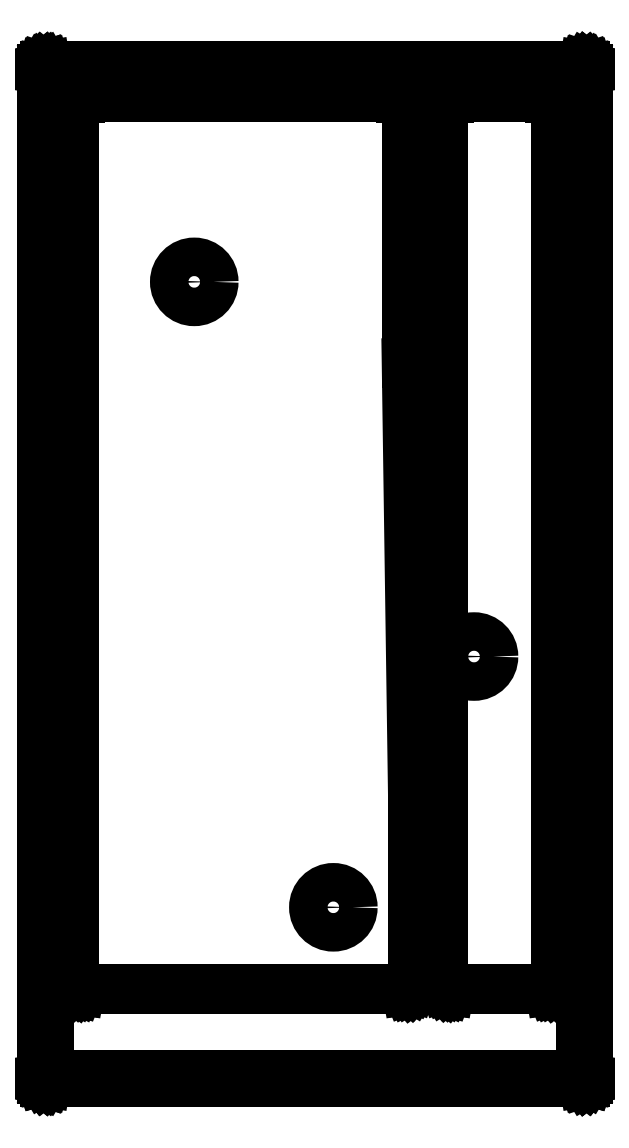
<metadata>
{"format":"dxf","ext":"dxf","renderer":"ezdxf+matplotlib","layout":"modelspace","background":"white","min_lineweight":24,"dpi":150}
</metadata>
<code>
0
SECTION
2
ENTITIES
0
LINE
8
Black
10
143.3
20
-106.1
11
143.3
21
-106.1
0
LINE
8
Black
10
143.3
20
-106.1
11
143.3
21
-106.1
0
LINE
8
Black
10
143.3
20
-106.1
11
143.3
21
-106.1
0
LINE
8
Black
10
143.3
20
-106.1
11
143.3
21
-106.1
0
LINE
8
Black
10
143.3
20
-106.1
11
143.3
21
-106.1
0
LINE
8
Black
10
143.3
20
-106.1
11
143.3
21
-106.1
0
LINE
8
Black
10
143.3
20
-106.1
11
143.3
21
-106.1
0
LINE
8
Black
10
143.3
20
-106.1
11
143.3
21
-106.1
0
LINE
8
Black
10
143.3
20
-106.1
11
143.3
21
-106.1
0
LINE
8
Black
10
143.3
20
-106.1
11
143.3
21
-106.1
0
LINE
8
Black
10
143.3
20
-106.1
11
143.3
21
-106.1
0
LINE
8
Black
10
143.3
20
-106.1
11
143.3
21
-106.1
0
LINE
8
Black
10
143.3
20
-106.1
11
143.3
21
-106.1
0
LINE
8
Black
10
143.3
20
-106.1
11
143.3
21
-106.2
0
LINE
8
Black
10
143.3
20
-106.2
11
143.3
21
-106.2
0
LINE
8
Black
10
143.3
20
-106.2
11
143.3
21
-106.2
0
LINE
8
Black
10
143.3
20
-106.2
11
143.3
21
-106.2
0
LINE
8
Black
10
143.3
20
-106.2
11
143.3
21
-127.1
0
LINE
8
Black
10
143.3
20
-127.1
11
143.3
21
-127.1
0
LINE
8
Black
10
143.3
20
-127.1
11
143.3
21
-127.1
0
LINE
8
Black
10
143.3
20
-127.1
11
143.3
21
-127.1
0
LINE
8
Black
10
143.3
20
-127.1
11
143.3
21
-127.2
0
LINE
8
Black
10
143.3
20
-127.2
11
143.3
21
-127.2
0
LINE
8
Black
10
143.3
20
-127.2
11
143.3
21
-127.2
0
LINE
8
Black
10
143.3
20
-127.2
11
143.3
21
-127.2
0
LINE
8
Black
10
143.3
20
-127.2
11
143.3
21
-127.2
0
LINE
8
Black
10
143.3
20
-127.2
11
143.3
21
-127.2
0
LINE
8
Black
10
143.3
20
-127.2
11
143.3
21
-127.2
0
LINE
8
Black
10
143.3
20
-127.2
11
143.3
21
-127.2
0
LINE
8
Black
10
143.3
20
-127.2
11
143.3
21
-127.2
0
LINE
8
Black
10
143.3
20
-127.2
11
143.3
21
-127.2
0
LINE
8
Black
10
143.3
20
-127.2
11
143.3
21
-127.2
0
LINE
8
Black
10
143.3
20
-127.2
11
143.3
21
-127.2
0
LINE
8
Black
10
143.3
20
-127.2
11
143.3
21
-127.2
0
LINE
8
Black
10
143.3
20
-127.2
11
143.3
21
-127.2
0
LINE
8
Black
10
143.3
20
-127.2
11
143.3
21
-127.2
0
LINE
8
Black
10
143.3
20
-127.2
11
132.1
21
-127.2
0
LINE
8
Black
10
132.1
20
-127.2
11
132.1
21
-127.2
0
LINE
8
Black
10
132.1
20
-127.2
11
132.1
21
-127.2
0
LINE
8
Black
10
132.1
20
-127.2
11
132.1
21
-127.2
0
LINE
8
Black
10
132.1
20
-127.2
11
132.1
21
-127.2
0
LINE
8
Black
10
132.1
20
-127.2
11
132
21
-127.2
0
LINE
8
Black
10
132
20
-127.2
11
132
21
-127.2
0
LINE
8
Black
10
132
20
-127.2
11
132
21
-127.2
0
LINE
8
Black
10
132
20
-127.2
11
132
21
-127.2
0
LINE
8
Black
10
132
20
-127.2
11
132
21
-127.2
0
LINE
8
Black
10
132
20
-127.2
11
132
21
-127.2
0
LINE
8
Black
10
132
20
-127.2
11
132
21
-127.2
0
LINE
8
Black
10
132
20
-127.2
11
132
21
-127.2
0
LINE
8
Black
10
132
20
-127.2
11
132
21
-127.2
0
LINE
8
Black
10
132
20
-127.2
11
132
21
-127.2
0
LINE
8
Black
10
132
20
-127.2
11
132
21
-127.1
0
LINE
8
Black
10
132
20
-127.1
11
132
21
-127.1
0
LINE
8
Black
10
132
20
-127.1
11
132
21
-127.1
0
LINE
8
Black
10
132
20
-127.1
11
132
21
-127.1
0
LINE
8
Black
10
132
20
-127.1
11
132
21
-106.2
0
LINE
8
Black
10
132
20
-106.2
11
132
21
-106.2
0
LINE
8
Black
10
132
20
-106.2
11
132
21
-106.2
0
LINE
8
Black
10
132
20
-106.2
11
132
21
-106.2
0
LINE
8
Black
10
132
20
-106.2
11
132
21
-106.1
0
LINE
8
Black
10
132
20
-106.1
11
132
21
-106.1
0
LINE
8
Black
10
132
20
-106.1
11
132
21
-106.1
0
LINE
8
Black
10
132
20
-106.1
11
132
21
-106.1
0
LINE
8
Black
10
132
20
-106.1
11
132
21
-106.1
0
LINE
8
Black
10
132
20
-106.1
11
132
21
-106.1
0
LINE
8
Black
10
132
20
-106.1
11
132
21
-106.1
0
LINE
8
Black
10
132
20
-106.1
11
132
21
-106.1
0
LINE
8
Black
10
132
20
-106.1
11
132
21
-106.1
0
LINE
8
Black
10
132
20
-106.1
11
132
21
-106.1
0
LINE
8
Black
10
132
20
-106.1
11
132.1
21
-106.1
0
LINE
8
Black
10
132.1
20
-106.1
11
132.1
21
-106.1
0
LINE
8
Black
10
132.1
20
-106.1
11
132.1
21
-106.1
0
LINE
8
Black
10
132.1
20
-106.1
11
132.1
21
-106.1
0
LINE
8
Black
10
132.1
20
-106.1
11
132.1
21
-106.1
0
LINE
8
Black
10
132.1
20
-106.1
11
143.3
21
-106.1
0
LINE
8
Black
10
143.3
20
-106.1
11
143.3
21
-106.1
0
LINE
8
Black
10
132.2
20
-106.2
11
132.2
21
-127.1
0
LINE
8
Black
10
132.2
20
-127.1
11
143.2
21
-127.1
0
LINE
8
Black
10
143.2
20
-127.1
11
143.2
21
-106.2
0
LINE
8
Black
10
143.2
20
-106.2
11
132.2
21
-106.2
0
LINE
8
Black
10
142.6
20
-106.8
11
142.6
21
-106.8
0
LINE
8
Black
10
142.6
20
-106.8
11
142.6
21
-106.8
0
LINE
8
Black
10
142.6
20
-106.8
11
142.6
21
-106.8
0
LINE
8
Black
10
142.6
20
-106.8
11
142.6
21
-106.8
0
LINE
8
Black
10
142.6
20
-106.8
11
142.6
21
-106.8
0
LINE
8
Black
10
142.6
20
-106.8
11
142.6
21
-106.8
0
LINE
8
Black
10
142.6
20
-106.8
11
142.6
21
-106.8
0
LINE
8
Black
10
142.6
20
-106.8
11
142.6
21
-106.8
0
LINE
8
Black
10
142.6
20
-106.8
11
142.6
21
-106.8
0
LINE
8
Black
10
142.6
20
-106.8
11
142.6
21
-106.8
0
LINE
8
Black
10
142.6
20
-106.8
11
142.7
21
-106.8
0
LINE
8
Black
10
142.7
20
-106.8
11
142.7
21
-106.8
0
LINE
8
Black
10
142.7
20
-106.8
11
142.7
21
-106.8
0
LINE
8
Black
10
142.7
20
-106.8
11
142.7
21
-106.8
0
LINE
8
Black
10
142.7
20
-106.8
11
142.7
21
-106.9
0
LINE
8
Black
10
142.7
20
-106.9
11
142.7
21
-106.9
0
LINE
8
Black
10
142.7
20
-106.9
11
142.7
21
-106.9
0
LINE
8
Black
10
142.7
20
-106.9
11
142.7
21
-125.1
0
LINE
8
Black
10
142.7
20
-125.1
11
142.7
21
-125.2
0
LINE
8
Black
10
142.7
20
-125.2
11
142.7
21
-125.2
0
LINE
8
Black
10
142.7
20
-125.2
11
142.7
21
-125.2
0
LINE
8
Black
10
142.7
20
-125.2
11
142.7
21
-125.2
0
LINE
8
Black
10
142.7
20
-125.2
11
142.7
21
-125.2
0
LINE
8
Black
10
142.7
20
-125.2
11
142.7
21
-125.2
0
LINE
8
Black
10
142.7
20
-125.2
11
142.6
21
-125.2
0
LINE
8
Black
10
142.6
20
-125.2
11
142.6
21
-125.2
0
LINE
8
Black
10
142.6
20
-125.2
11
142.6
21
-125.2
0
LINE
8
Black
10
142.6
20
-125.2
11
142.6
21
-125.2
0
LINE
8
Black
10
142.6
20
-125.2
11
142.6
21
-125.2
0
LINE
8
Black
10
142.6
20
-125.2
11
142.6
21
-125.3
0
LINE
8
Black
10
142.6
20
-125.3
11
142.6
21
-125.3
0
LINE
8
Black
10
142.6
20
-125.3
11
142.6
21
-125.3
0
LINE
8
Black
10
142.6
20
-125.3
11
142.6
21
-125.3
0
LINE
8
Black
10
142.6
20
-125.3
11
142.6
21
-125.3
0
LINE
8
Black
10
142.6
20
-125.3
11
142.6
21
-125.3
0
LINE
8
Black
10
142.6
20
-125.3
11
142.5
21
-125.3
0
LINE
8
Black
10
142.5
20
-125.3
11
140.5
21
-125.3
0
LINE
8
Black
10
140.5
20
-125.3
11
140.5
21
-125.3
0
LINE
8
Black
10
140.5
20
-125.3
11
140.4
21
-125.3
0
LINE
8
Black
10
140.4
20
-125.3
11
140.4
21
-125.3
0
LINE
8
Black
10
140.4
20
-125.3
11
140.4
21
-125.3
0
LINE
8
Black
10
140.4
20
-125.3
11
140.4
21
-125.3
0
LINE
8
Black
10
140.4
20
-125.3
11
140.4
21
-125.3
0
LINE
8
Black
10
140.4
20
-125.3
11
140.4
21
-125.2
0
LINE
8
Black
10
140.4
20
-125.2
11
140.4
21
-125.2
0
LINE
8
Black
10
140.4
20
-125.2
11
140.4
21
-125.2
0
LINE
8
Black
10
140.4
20
-125.2
11
140.4
21
-125.2
0
LINE
8
Black
10
140.4
20
-125.2
11
140.4
21
-125.2
0
LINE
8
Black
10
140.4
20
-125.2
11
140.4
21
-125.2
0
LINE
8
Black
10
140.4
20
-125.2
11
140.3
21
-125.2
0
LINE
8
Black
10
140.3
20
-125.2
11
140.3
21
-125.2
0
LINE
8
Black
10
140.3
20
-125.2
11
140.3
21
-125.2
0
LINE
8
Black
10
140.3
20
-125.2
11
140.3
21
-125.2
0
LINE
8
Black
10
140.3
20
-125.2
11
140.3
21
-125.2
0
LINE
8
Black
10
140.3
20
-125.2
11
140.3
21
-125.1
0
LINE
8
Black
10
140.3
20
-125.1
11
140.3
21
-106.9
0
LINE
8
Black
10
140.3
20
-106.9
11
140.3
21
-106.9
0
LINE
8
Black
10
140.3
20
-106.9
11
140.3
21
-106.9
0
LINE
8
Black
10
140.3
20
-106.9
11
140.3
21
-106.8
0
LINE
8
Black
10
140.3
20
-106.8
11
140.3
21
-106.8
0
LINE
8
Black
10
140.3
20
-106.8
11
140.3
21
-106.8
0
LINE
8
Black
10
140.3
20
-106.8
11
140.4
21
-106.8
0
LINE
8
Black
10
140.4
20
-106.8
11
140.4
21
-106.8
0
LINE
8
Black
10
140.4
20
-106.8
11
140.4
21
-106.8
0
LINE
8
Black
10
140.4
20
-106.8
11
140.4
21
-106.8
0
LINE
8
Black
10
140.4
20
-106.8
11
140.4
21
-106.8
0
LINE
8
Black
10
140.4
20
-106.8
11
140.4
21
-106.8
0
LINE
8
Black
10
140.4
20
-106.8
11
140.4
21
-106.8
0
LINE
8
Black
10
140.4
20
-106.8
11
140.4
21
-106.8
0
LINE
8
Black
10
140.4
20
-106.8
11
140.4
21
-106.8
0
LINE
8
Black
10
140.4
20
-106.8
11
140.4
21
-106.8
0
LINE
8
Black
10
140.4
20
-106.8
11
140.4
21
-106.8
0
LINE
8
Black
10
140.4
20
-106.8
11
140.5
21
-106.8
0
LINE
8
Black
10
140.5
20
-106.8
11
140.5
21
-106.8
0
LINE
8
Black
10
140.5
20
-106.8
11
142.5
21
-106.8
0
LINE
8
Black
10
142.5
20
-106.8
11
142.6
21
-106.8
0
LINE
8
Black
10
139.5
20
-106.8
11
139.5
21
-106.8
0
LINE
8
Black
10
139.5
20
-106.8
11
139.5
21
-106.8
0
LINE
8
Black
10
139.5
20
-106.8
11
139.5
21
-106.8
0
LINE
8
Black
10
139.5
20
-106.8
11
139.5
21
-106.8
0
LINE
8
Black
10
139.5
20
-106.8
11
139.5
21
-106.8
0
LINE
8
Black
10
139.5
20
-106.8
11
139.5
21
-106.8
0
LINE
8
Black
10
139.5
20
-106.8
11
139.5
21
-106.8
0
LINE
8
Black
10
139.5
20
-106.8
11
139.5
21
-106.8
0
LINE
8
Black
10
139.5
20
-106.8
11
139.5
21
-106.8
0
LINE
8
Black
10
139.5
20
-106.8
11
139.5
21
-106.8
0
LINE
8
Black
10
139.5
20
-106.8
11
139.6
21
-106.8
0
LINE
8
Black
10
139.6
20
-106.8
11
139.6
21
-106.8
0
LINE
8
Black
10
139.6
20
-106.8
11
139.6
21
-106.8
0
LINE
8
Black
10
139.6
20
-106.8
11
139.6
21
-106.8
0
LINE
8
Black
10
139.6
20
-106.8
11
139.6
21
-106.9
0
LINE
8
Black
10
139.6
20
-106.9
11
139.6
21
-106.9
0
LINE
8
Black
10
139.6
20
-106.9
11
139.6
21
-106.9
0
LINE
8
Black
10
139.6
20
-106.9
11
139.6
21
-112.3
0
LINE
8
Black
10
139.6
20
-112.3
11
139.6
21
-112.3
0
LINE
8
Black
10
139.6
20
-112.3
11
139.7
21
-121
0
LINE
8
Black
10
139.7
20
-121
11
139.7
21
-121
0
LINE
8
Black
10
139.7
20
-121
11
139.7
21
-121
0
LINE
8
Black
10
139.7
20
-121
11
139.7
21
-125.1
0
LINE
8
Black
10
139.7
20
-125.1
11
139.7
21
-125.2
0
LINE
8
Black
10
139.7
20
-125.2
11
139.7
21
-125.2
0
LINE
8
Black
10
139.7
20
-125.2
11
139.7
21
-125.2
0
LINE
8
Black
10
139.7
20
-125.2
11
139.7
21
-125.2
0
LINE
8
Black
10
139.7
20
-125.2
11
139.7
21
-125.2
0
LINE
8
Black
10
139.7
20
-125.2
11
139.7
21
-125.2
0
LINE
8
Black
10
139.7
20
-125.2
11
139.7
21
-125.2
0
LINE
8
Black
10
139.7
20
-125.2
11
139.7
21
-125.2
0
LINE
8
Black
10
139.7
20
-125.2
11
139.7
21
-125.2
0
LINE
8
Black
10
139.7
20
-125.2
11
139.7
21
-125.2
0
LINE
8
Black
10
139.7
20
-125.2
11
139.6
21
-125.2
0
LINE
8
Black
10
139.6
20
-125.2
11
139.6
21
-125.3
0
LINE
8
Black
10
139.6
20
-125.3
11
139.6
21
-125.3
0
LINE
8
Black
10
139.6
20
-125.3
11
139.6
21
-125.3
0
LINE
8
Black
10
139.6
20
-125.3
11
139.6
21
-125.3
0
LINE
8
Black
10
139.6
20
-125.3
11
139.6
21
-125.3
0
LINE
8
Black
10
139.6
20
-125.3
11
139.6
21
-125.3
0
LINE
8
Black
10
139.6
20
-125.3
11
139.6
21
-125.3
0
LINE
8
Black
10
139.6
20
-125.3
11
132.8
21
-125.3
0
LINE
8
Black
10
132.8
20
-125.3
11
132.8
21
-125.3
0
LINE
8
Black
10
132.8
20
-125.3
11
132.8
21
-125.3
0
LINE
8
Black
10
132.8
20
-125.3
11
132.8
21
-125.3
0
LINE
8
Black
10
132.8
20
-125.3
11
132.7
21
-125.3
0
LINE
8
Black
10
132.7
20
-125.3
11
132.7
21
-125.3
0
LINE
8
Black
10
132.7
20
-125.3
11
132.7
21
-125.3
0
LINE
8
Black
10
132.7
20
-125.3
11
132.7
21
-125.2
0
LINE
8
Black
10
132.7
20
-125.2
11
132.7
21
-125.2
0
LINE
8
Black
10
132.7
20
-125.2
11
132.7
21
-125.2
0
LINE
8
Black
10
132.7
20
-125.2
11
132.7
21
-125.2
0
LINE
8
Black
10
132.7
20
-125.2
11
132.7
21
-125.2
0
LINE
8
Black
10
132.7
20
-125.2
11
132.7
21
-125.2
0
LINE
8
Black
10
132.7
20
-125.2
11
132.7
21
-125.2
0
LINE
8
Black
10
132.7
20
-125.2
11
132.7
21
-125.2
0
LINE
8
Black
10
132.7
20
-125.2
11
132.7
21
-125.2
0
LINE
8
Black
10
132.7
20
-125.2
11
132.7
21
-125.2
0
LINE
8
Black
10
132.7
20
-125.2
11
132.7
21
-125.2
0
LINE
8
Black
10
132.7
20
-125.2
11
132.7
21
-125.1
0
LINE
8
Black
10
132.7
20
-125.1
11
132.7
21
-106.9
0
LINE
8
Black
10
132.7
20
-106.9
11
132.7
21
-106.9
0
LINE
8
Black
10
132.7
20
-106.9
11
132.7
21
-106.9
0
LINE
8
Black
10
132.7
20
-106.9
11
132.7
21
-106.8
0
LINE
8
Black
10
132.7
20
-106.8
11
132.7
21
-106.8
0
LINE
8
Black
10
132.7
20
-106.8
11
132.7
21
-106.8
0
LINE
8
Black
10
132.7
20
-106.8
11
132.7
21
-106.8
0
LINE
8
Black
10
132.7
20
-106.8
11
132.7
21
-106.8
0
LINE
8
Black
10
132.7
20
-106.8
11
132.7
21
-106.8
0
LINE
8
Black
10
132.7
20
-106.8
11
132.7
21
-106.8
0
LINE
8
Black
10
132.7
20
-106.8
11
132.7
21
-106.8
0
LINE
8
Black
10
132.7
20
-106.8
11
132.7
21
-106.8
0
LINE
8
Black
10
132.7
20
-106.8
11
132.7
21
-106.8
0
LINE
8
Black
10
132.7
20
-106.8
11
132.7
21
-106.8
0
LINE
8
Black
10
132.7
20
-106.8
11
132.7
21
-106.8
0
LINE
8
Black
10
132.7
20
-106.8
11
132.8
21
-106.8
0
LINE
8
Black
10
132.8
20
-106.8
11
132.8
21
-106.8
0
LINE
8
Black
10
132.8
20
-106.8
11
132.8
21
-106.8
0
LINE
8
Black
10
132.8
20
-106.8
11
132.8
21
-106.8
0
LINE
8
Black
10
132.8
20
-106.8
11
139.4
21
-106.8
0
LINE
8
Black
10
139.4
20
-106.8
11
139.5
21
-106.8
0
CIRCLE
8
Black
10
138
20
-123.6
40
0.4
0
CIRCLE
8
Black
10
135.2
20
-110.6
40
0.4
0
CIRCLE
8
Black
10
141
20
-118.4
40
0.4
0
ENDSEC
0
EOF

</code>
